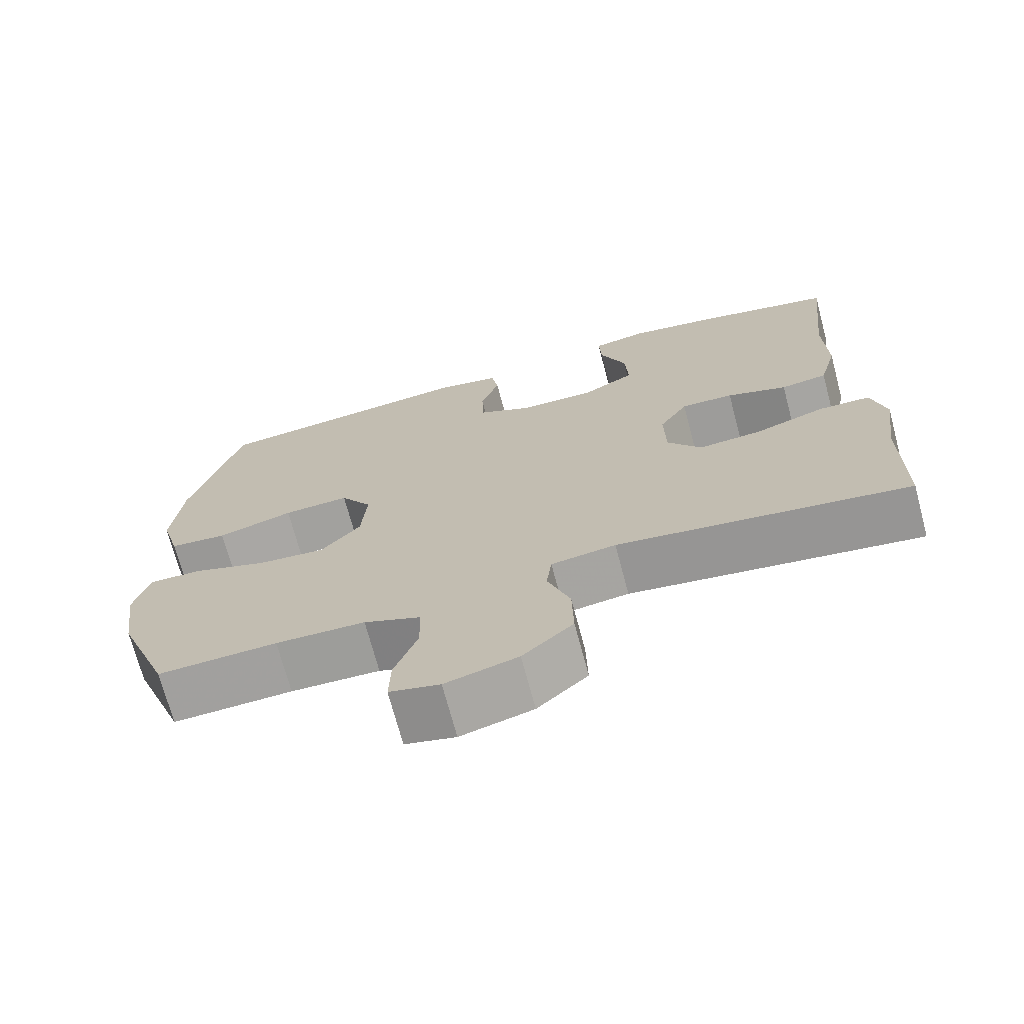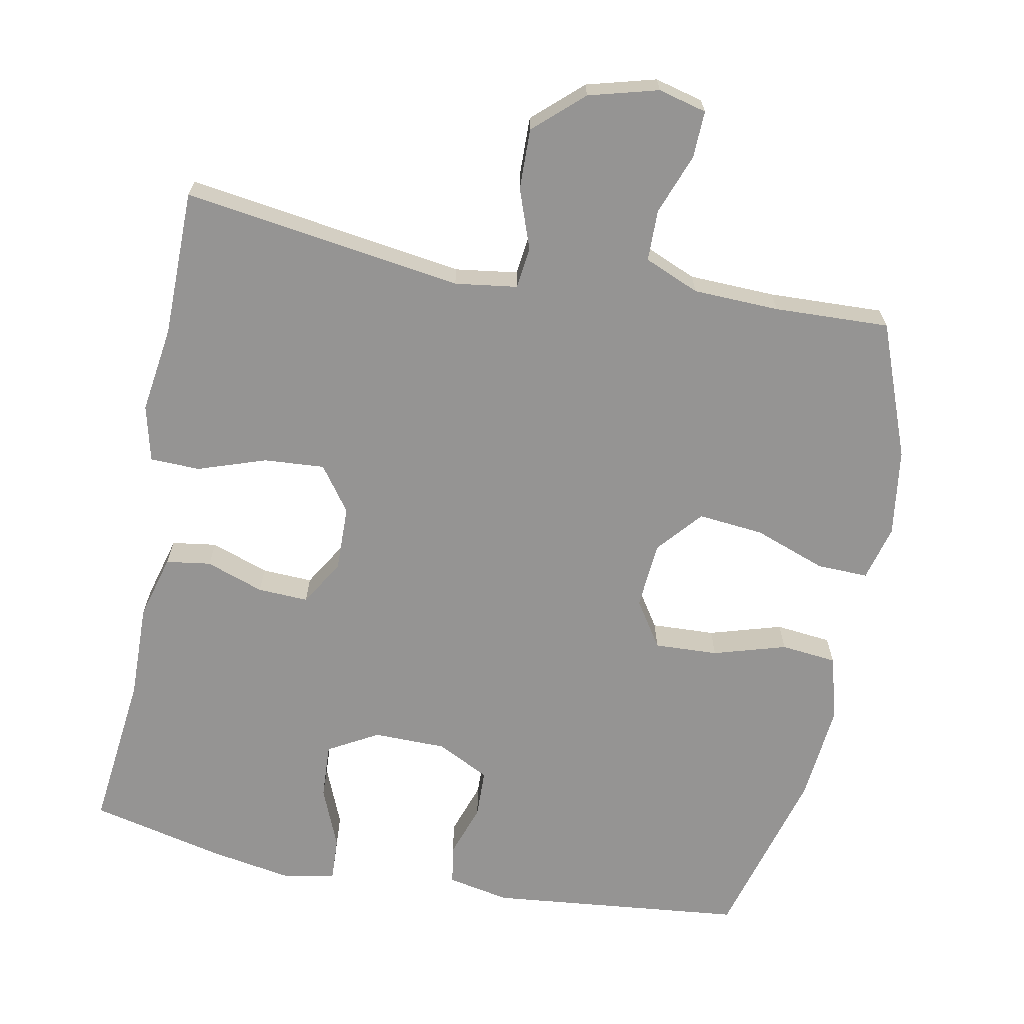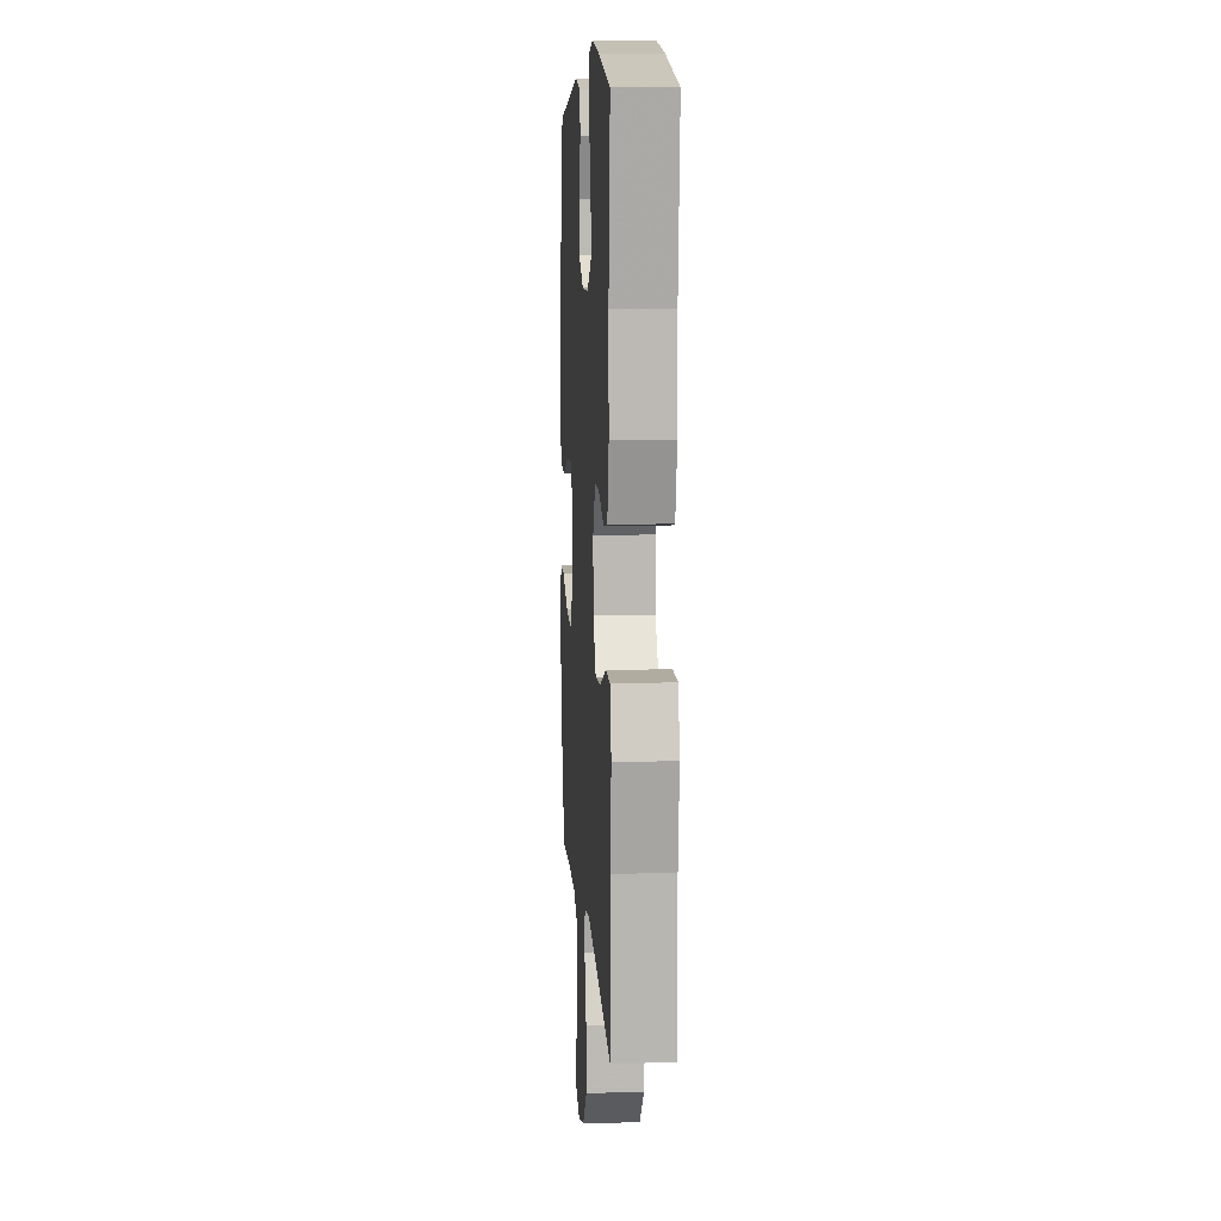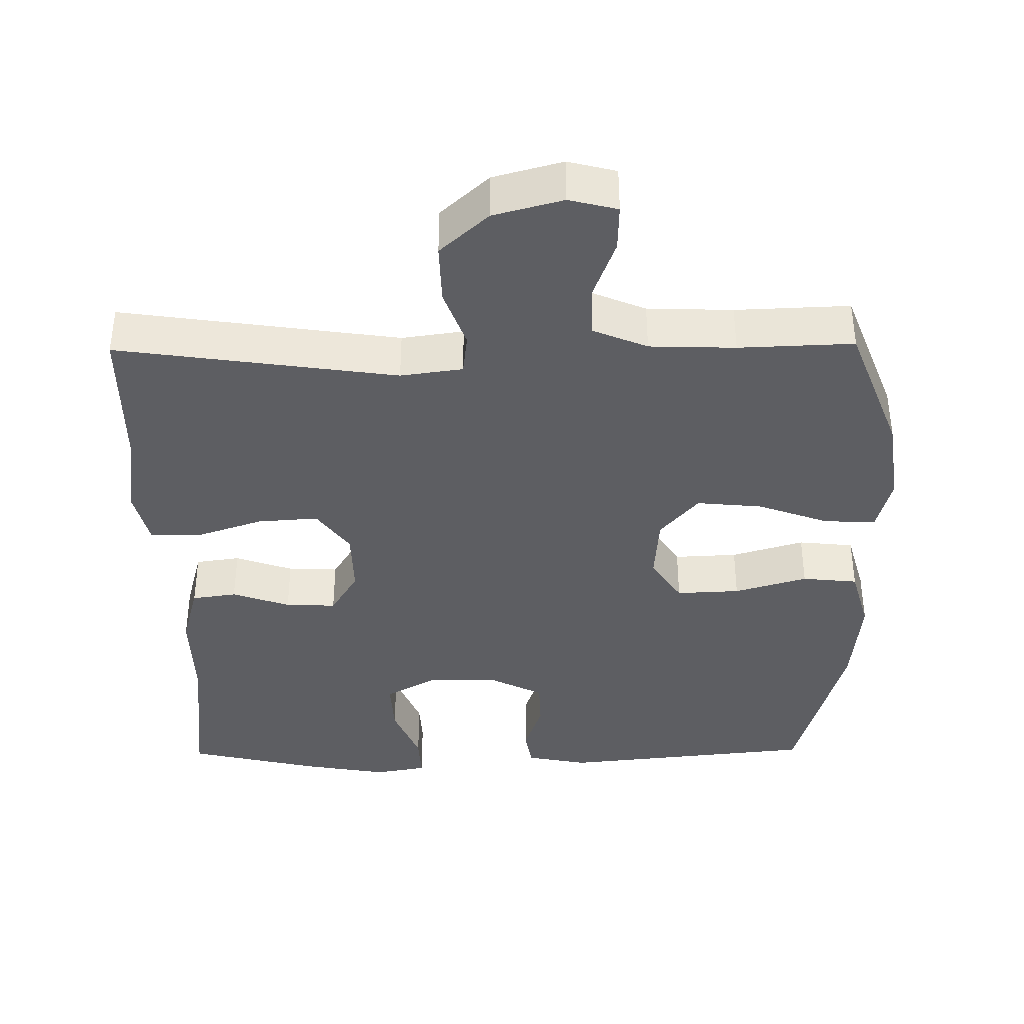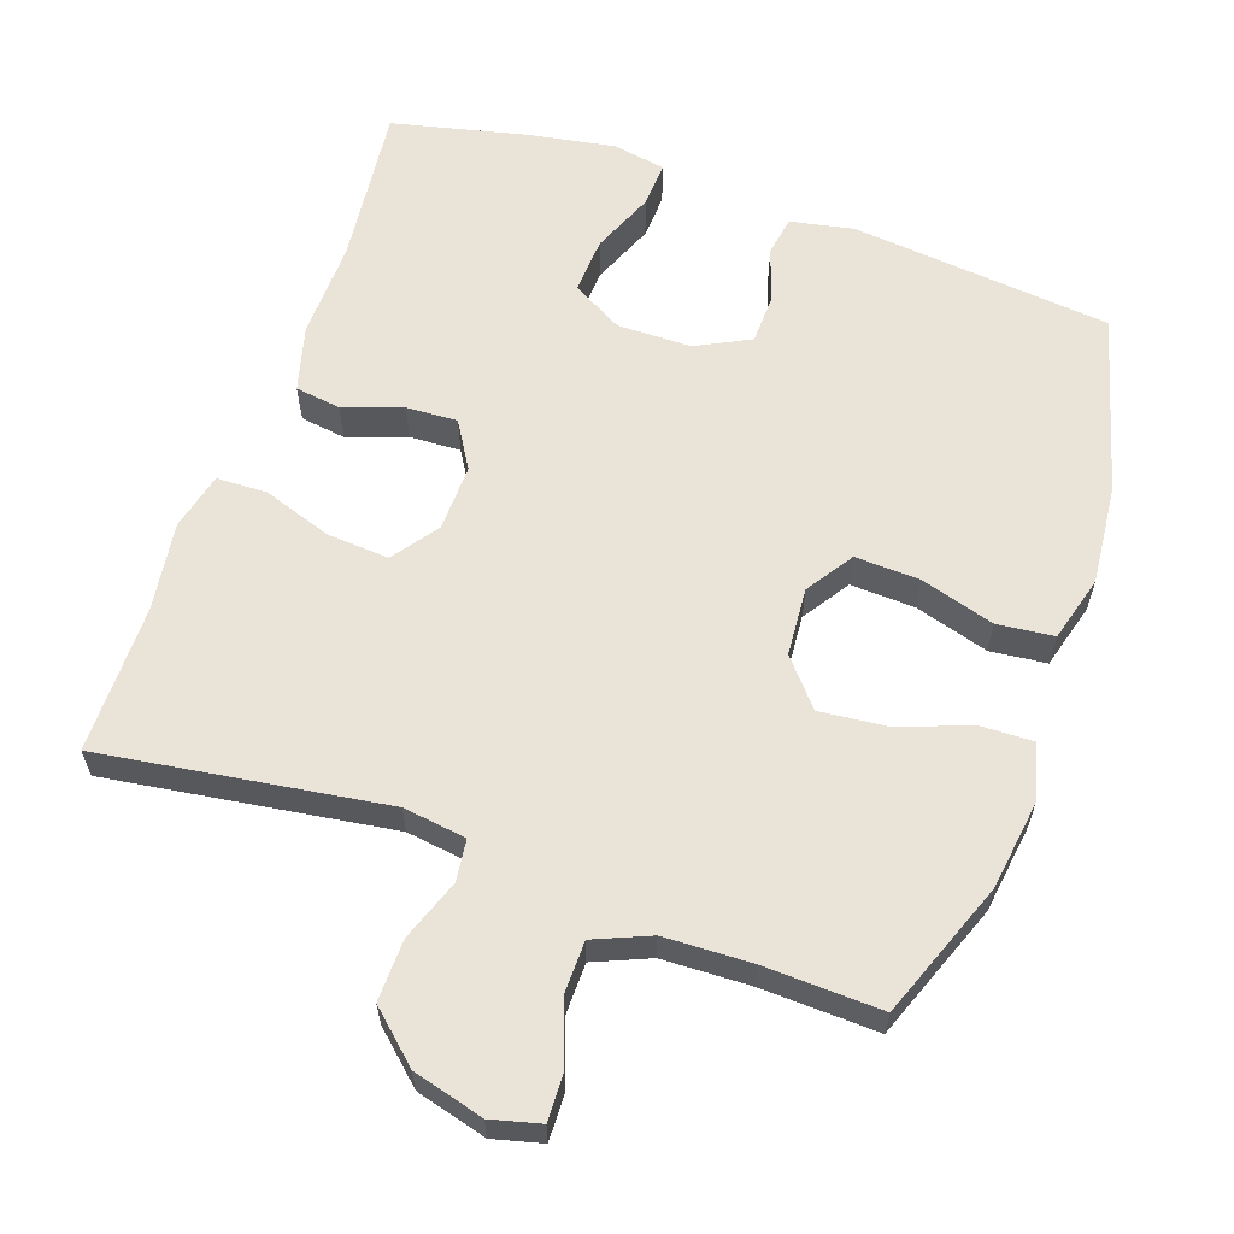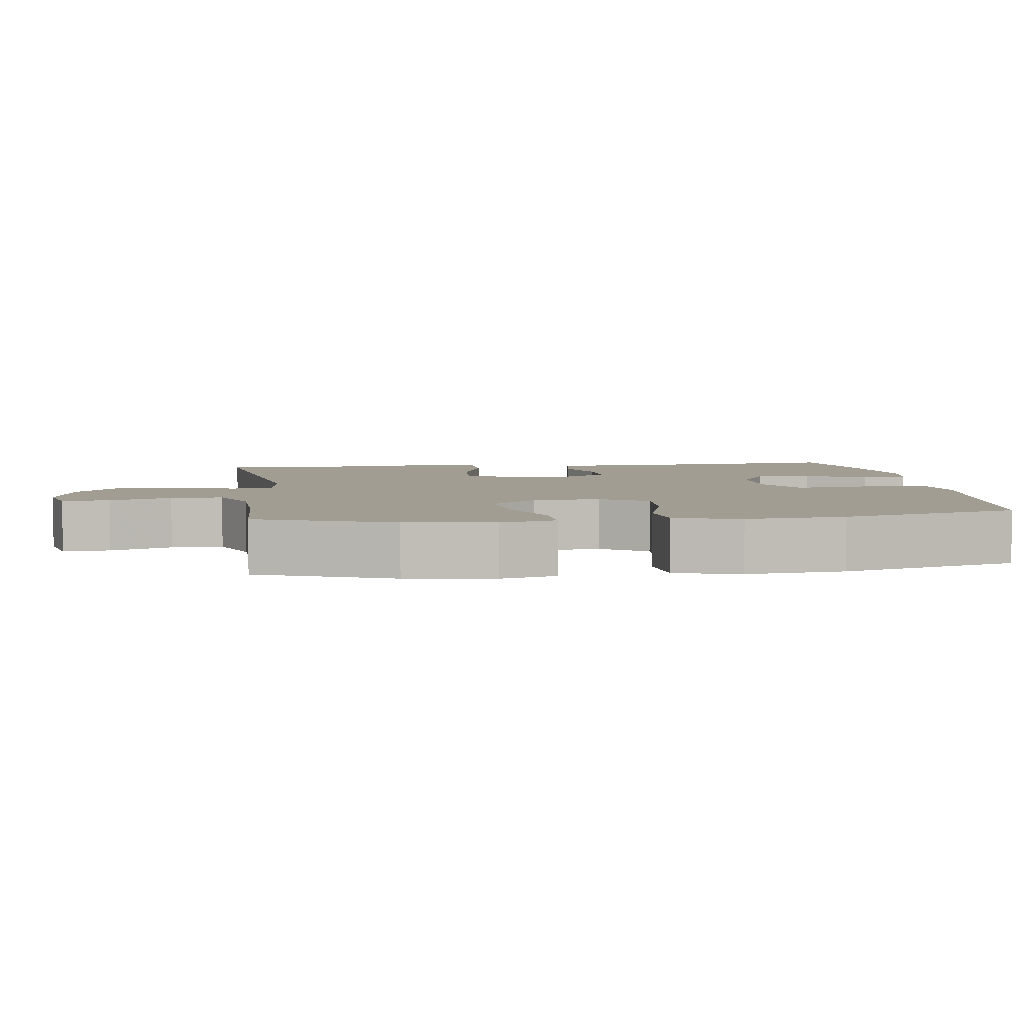
<metadata>
{"format":"obj","ext":"obj","renderer":"f3d","projection":"perspective","resolution":1024,"background":"white","views":[{"elev":-71.1,"azim":14.9,"up":"+Z"},{"elev":-67.2,"azim":169.0,"up":"+Y"},{"elev":8.4,"azim":86.3,"up":"+Z"},{"elev":-38.7,"azim":-179.3,"up":"+Y"},{"elev":61.2,"azim":-160.8,"up":"+Y"},{"elev":4.9,"azim":-97.7,"up":"+Y"}]}
</metadata>
<code>
v 0.5 0.07 0.5
v 0.476 0.07 0.281
v 0.479 0.07 0.149
v 0.455 0.07 0.06
v 0.393 0.07 0.051
v 0.313 0.07 0.079
v 0.243 0.07 0.082
v 0.205 0.07 0.019
v 0.207 0.07 -0.072
v 0.252 0.07 -0.134
v 0.336 0.07 -0.128
v 0.43 0.07 -0.096
v 0.499 0.07 -0.098
v 0.518 0.07 -0.176
v 0.501 0.07 -0.297
v 0.5 0.07 -0.5
v 0.113 0.07 -0.444
v 0.027 0.07 -0.456
v 0.02 0.07 -0.513
v 0.05 0.07 -0.596
v 0.052 0.07 -0.68
v -0.015 0.07 -0.741
v -0.111 0.07 -0.767
v -0.178 0.07 -0.75
v -0.176 0.07 -0.685
v -0.145 0.07 -0.601
v -0.146 0.07 -0.53
v -0.222 0.07 -0.498
v -0.341 0.07 -0.494
v -0.5 0.07 -0.5
v -0.571 0.07 -0.314
v -0.588 0.07 -0.193
v -0.568 0.07 -0.116
v -0.497 0.07 -0.118
v -0.398 0.07 -0.154
v -0.307 0.07 -0.163
v -0.254 0.07 -0.101
v -0.247 0.07 -0.008
v -0.289 0.07 0.056
v -0.377 0.07 0.052
v -0.478 0.07 0.022
v -0.555 0.07 0.03
v -0.58 0.07 0.12
v -0.567 0.07 0.256
v -0.5 0.07 0.5
v -0.146 0.07 0.537
v -0.06 0.07 0.52
v -0.051 0.07 0.466
v -0.076 0.07 0.392
v -0.074 0.07 0.325
v -0.001 0.07 0.288
v 0.1 0.07 0.287
v 0.169 0.07 0.326
v 0.165 0.07 0.403
v 0.13 0.07 0.488
v 0.127 0.07 0.55
v 0.199 0.07 0.563
v 0.315 0.07 0.543
v 0.5 0 0.5
v 0.476 0 0.281
v 0.479 0 0.149
v 0.455 0 0.06
v 0.393 0 0.051
v 0.313 0 0.079
v 0.243 0 0.082
v 0.205 0 0.019
v 0.207 0 -0.072
v 0.252 0 -0.134
v 0.336 0 -0.128
v 0.43 0 -0.096
v 0.499 0 -0.098
v 0.518 0 -0.176
v 0.501 0 -0.297
v 0.5 0 -0.5
v 0.113 0 -0.444
v 0.027 0 -0.456
v 0.02 0 -0.513
v 0.05 0 -0.596
v 0.052 0 -0.68
v -0.015 0 -0.741
v -0.111 0 -0.767
v -0.178 0 -0.75
v -0.176 0 -0.685
v -0.145 0 -0.601
v -0.146 0 -0.53
v -0.222 0 -0.498
v -0.341 0 -0.494
v -0.5 0 -0.5
v -0.571 0 -0.314
v -0.588 0 -0.193
v -0.568 0 -0.116
v -0.497 0 -0.118
v -0.398 0 -0.154
v -0.307 0 -0.163
v -0.254 0 -0.101
v -0.247 0 -0.008
v -0.289 0 0.056
v -0.377 0 0.052
v -0.478 0 0.022
v -0.555 0 0.03
v -0.58 0 0.12
v -0.567 0 0.256
v -0.5 0 0.5
v -0.146 0 0.537
v -0.06 0 0.52
v -0.051 0 0.466
v -0.076 0 0.392
v -0.074 0 0.325
v -0.001 0 0.288
v 0.1 0 0.287
v 0.169 0 0.326
v 0.165 0 0.403
v 0.13 0 0.488
v 0.127 0 0.55
v 0.199 0 0.563
v 0.315 0 0.543
f 58 1 2
f 57 58 2
f 56 57 2
f 55 56 2
f 54 55 2
f 4 5 6
f 3 4 6
f 2 3 6
f 54 2 6
f 53 54 6
f 52 53 6 7
f 51 52 7 8
f 50 51 8 9
f 47 48 49
f 46 47 49
f 45 46 49
f 44 45 49
f 43 44 49
f 42 43 49
f 41 42 49
f 40 41 49
f 39 40 49 50
f 38 39 50 9
f 33 34 35
f 32 33 35
f 31 32 35
f 30 31 35
f 29 30 35
f 28 29 35 36
f 27 28 36 37
f 24 25 26
f 23 24 26
f 22 23 26
f 21 22 26
f 20 21 26
f 19 20 26
f 18 19 26 27
f 15 16 17
f 15 17 18
f 14 15 18
f 13 14 18
f 12 13 18
f 11 12 18
f 10 11 18 27
f 27 37 38
f 10 27 38
f 9 10 38
f 60 59 116
f 60 116 115
f 60 115 114
f 60 114 113
f 60 113 112
f 64 63 62
f 64 62 61
f 64 61 60
f 64 60 112
f 64 112 111
f 65 64 111 110
f 66 65 110 109
f 67 66 109 108
f 107 106 105
f 107 105 104
f 107 104 103
f 107 103 102
f 107 102 101
f 107 101 100
f 107 100 99
f 107 99 98
f 108 107 98 97
f 67 108 97 96
f 93 92 91
f 93 91 90
f 93 90 89
f 93 89 88
f 93 88 87
f 94 93 87 86
f 95 94 86 85
f 84 83 82
f 84 82 81
f 84 81 80
f 84 80 79
f 84 79 78
f 84 78 77
f 85 84 77 76
f 75 74 73
f 76 75 73
f 76 73 72
f 76 72 71
f 76 71 70
f 76 70 69
f 85 76 69 68
f 96 95 85
f 96 85 68
f 96 68 67
f 1 59 60 2
f 2 60 61 3
f 3 61 62 4
f 4 62 63 5
f 5 63 64 6
f 6 64 65 7
f 7 65 66 8
f 8 66 67 9
f 9 67 68 10
f 10 68 69 11
f 11 69 70 12
f 12 70 71 13
f 13 71 72 14
f 14 72 73 15
f 15 73 74 16
f 16 74 75 17
f 17 75 76 18
f 18 76 77 19
f 19 77 78 20
f 20 78 79 21
f 21 79 80 22
f 22 80 81 23
f 23 81 82 24
f 24 82 83 25
f 25 83 84 26
f 26 84 85 27
f 27 85 86 28
f 28 86 87 29
f 29 87 88 30
f 30 88 89 31
f 31 89 90 32
f 32 90 91 33
f 33 91 92 34
f 34 92 93 35
f 35 93 94 36
f 36 94 95 37
f 37 95 96 38
f 38 96 97 39
f 39 97 98 40
f 40 98 99 41
f 41 99 100 42
f 42 100 101 43
f 43 101 102 44
f 44 102 103 45
f 45 103 104 46
f 46 104 105 47
f 47 105 106 48
f 48 106 107 49
f 49 107 108 50
f 50 108 109 51
f 51 109 110 52
f 52 110 111 53
f 53 111 112 54
f 54 112 113 55
f 55 113 114 56
f 56 114 115 57
f 57 115 116 58
f 58 116 59 1

</code>
